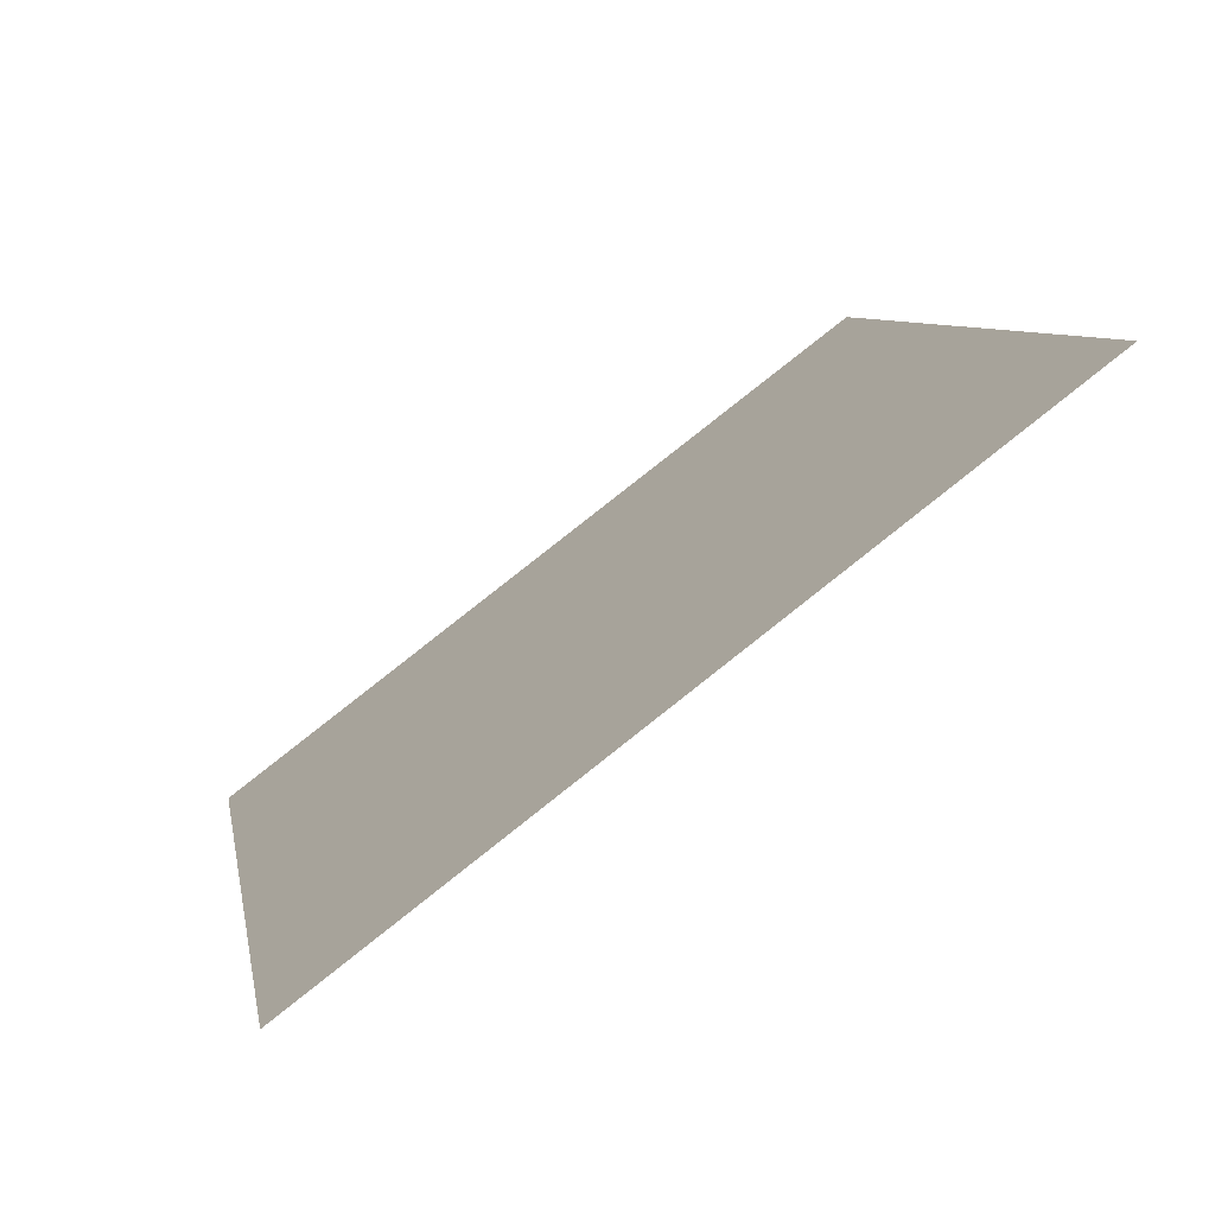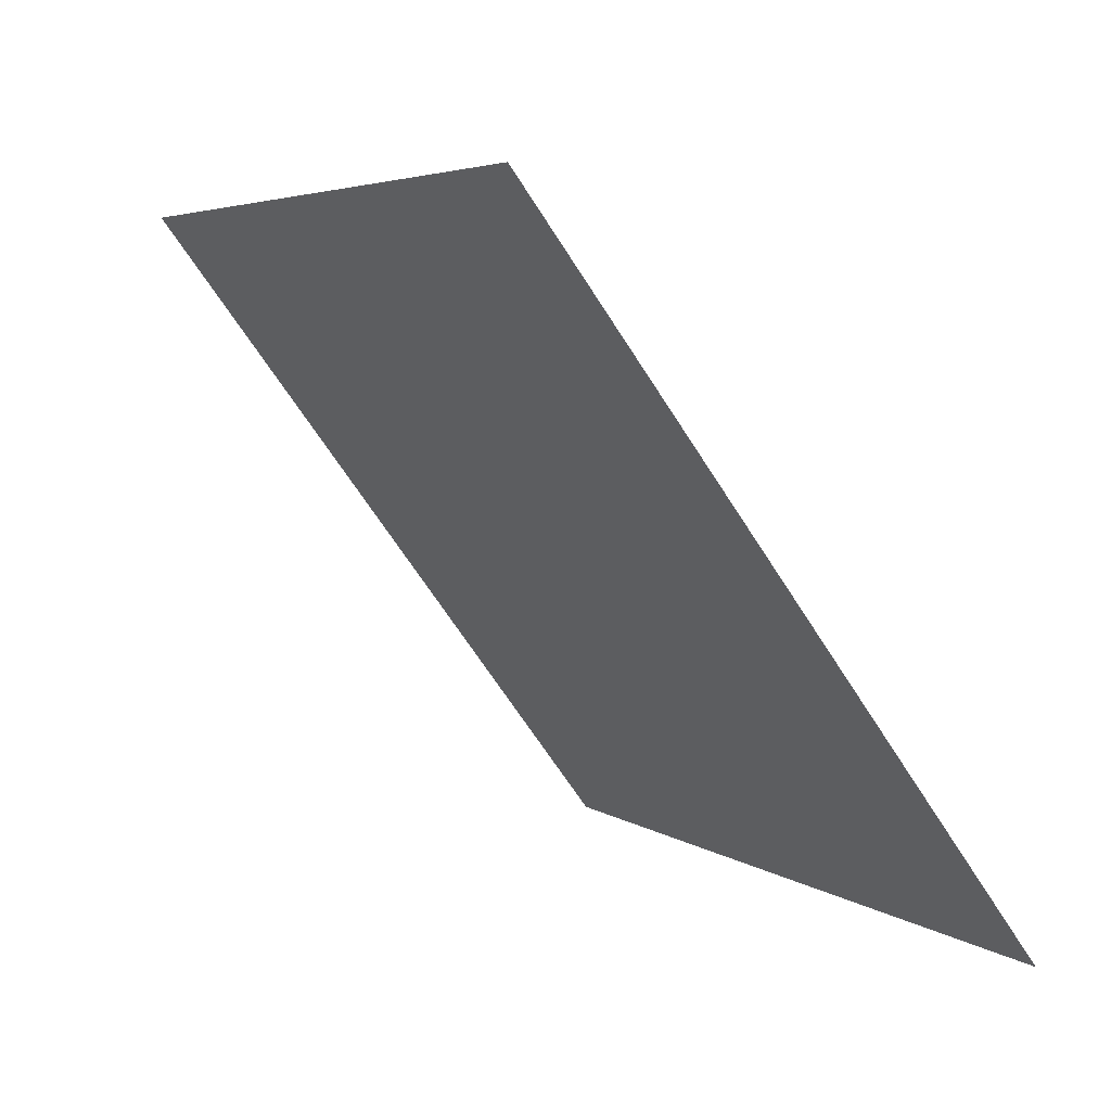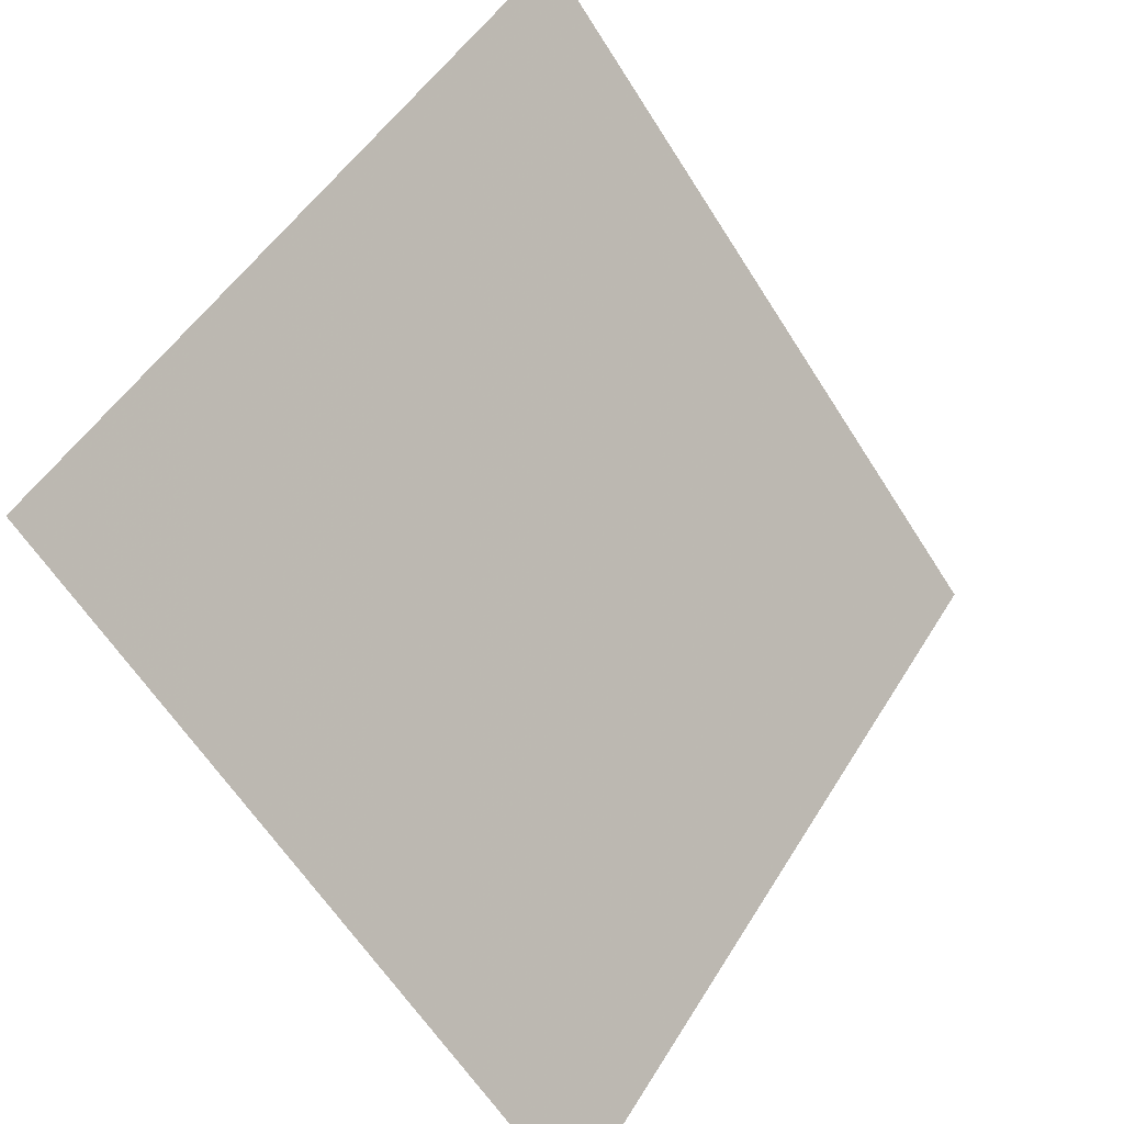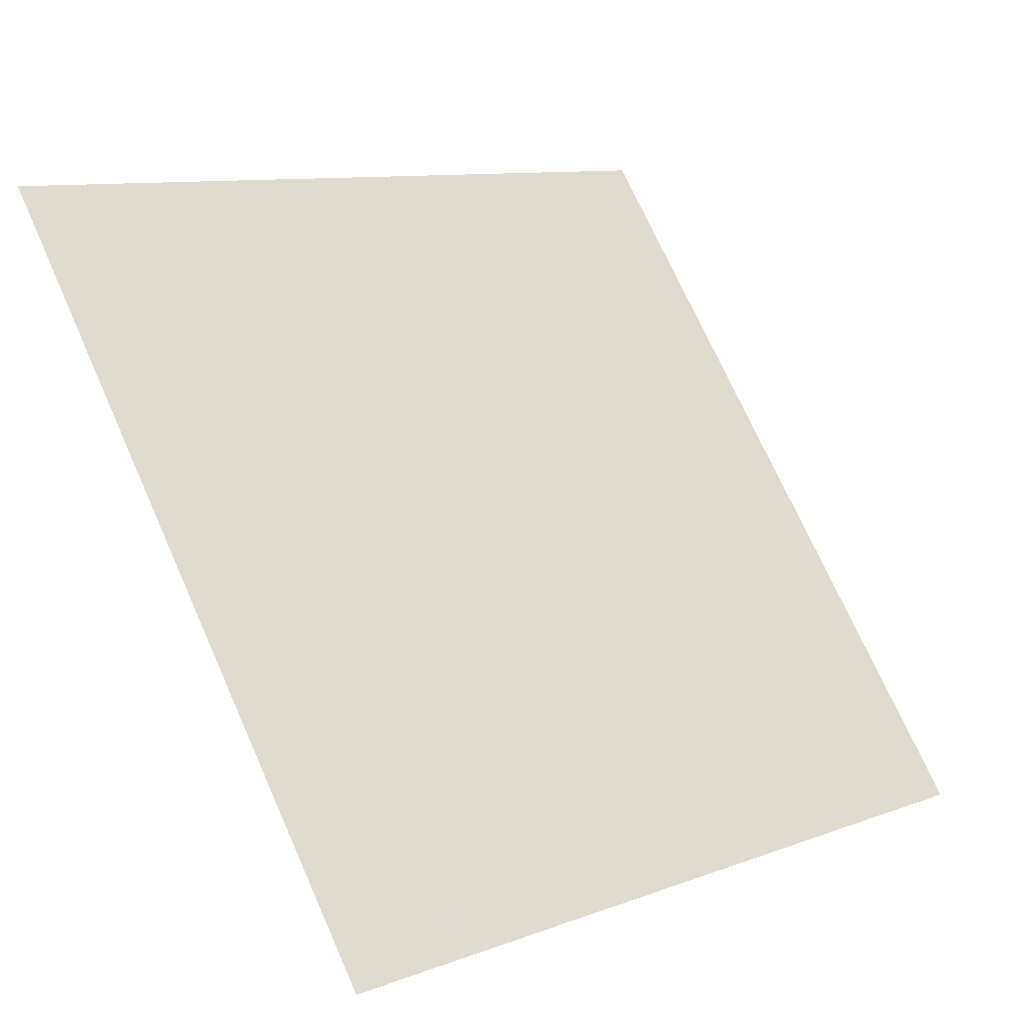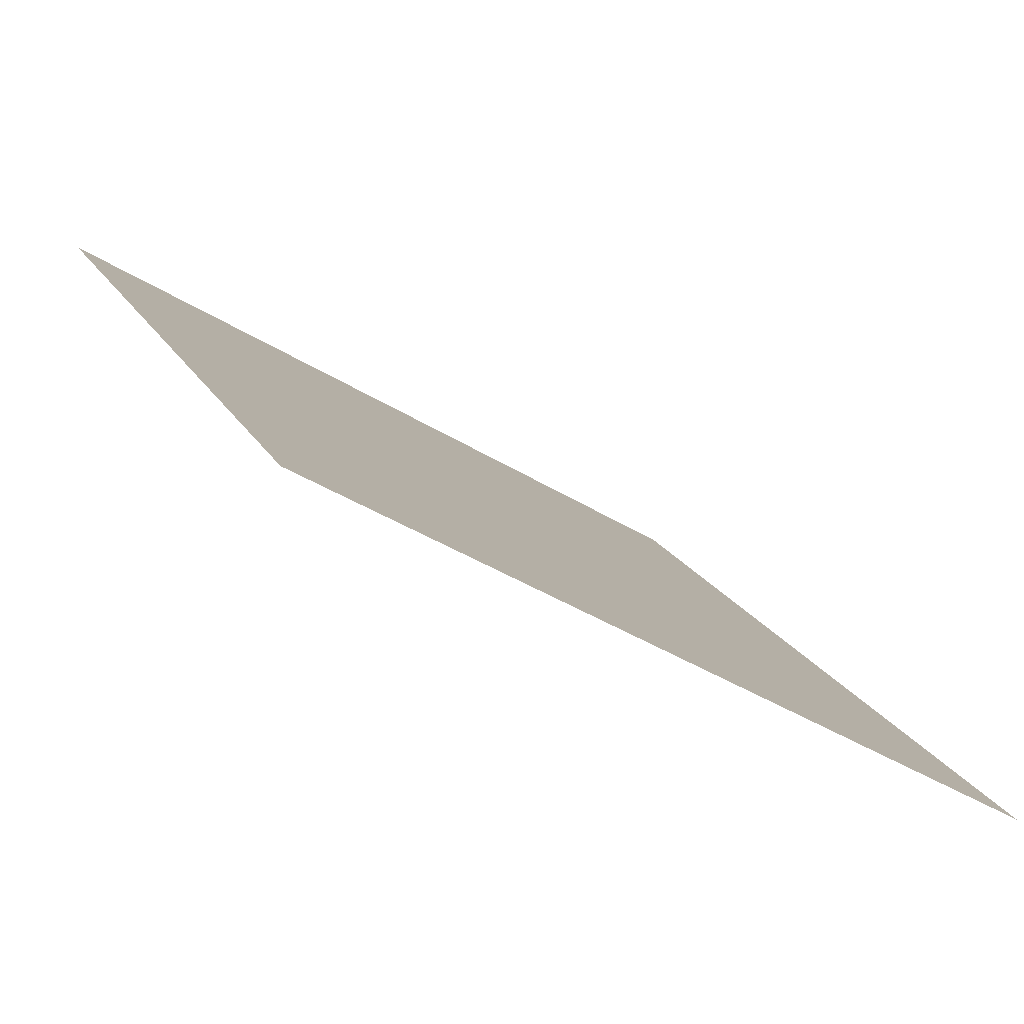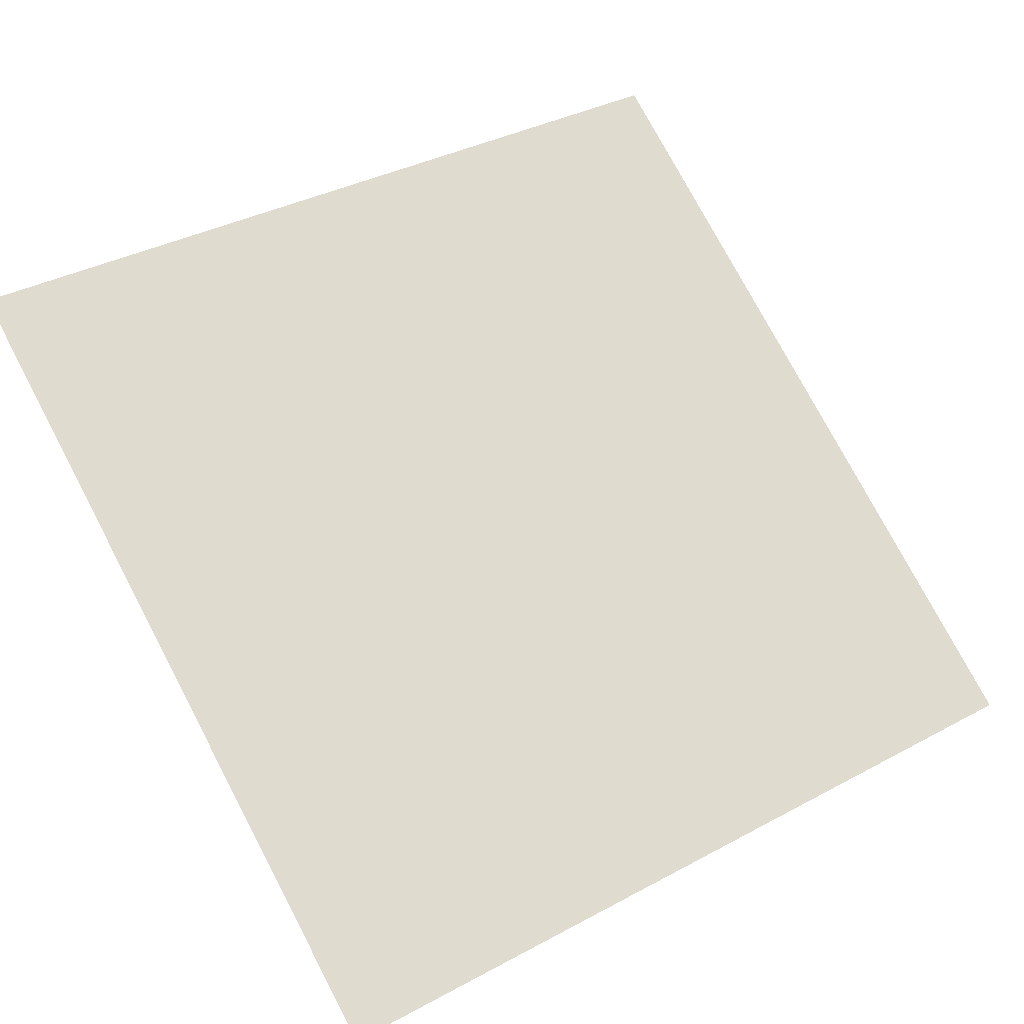
<metadata>
{"format":"obj","ext":"obj","renderer":"f3d","projection":"perspective","resolution":1024,"background":"white","views":[{"elev":9.1,"azim":-99.4,"up":"+Y"},{"elev":5.3,"azim":-118.2,"up":"+Z"},{"elev":-62.2,"azim":120.8,"up":"+Z"},{"elev":10.9,"azim":-44.7,"up":"+Z"},{"elev":-39.8,"azim":-38.7,"up":"+Z"},{"elev":34.1,"azim":145.6,"up":"+Y"}]}
</metadata>
<code>
v 0.08625 0.8114 0.5431
v 0.07969 0.8116 0.5432
v 0.07981 0.8155 0.5485
v 0.08637 0.8153 0.5484
f 4 3 2 1

</code>
